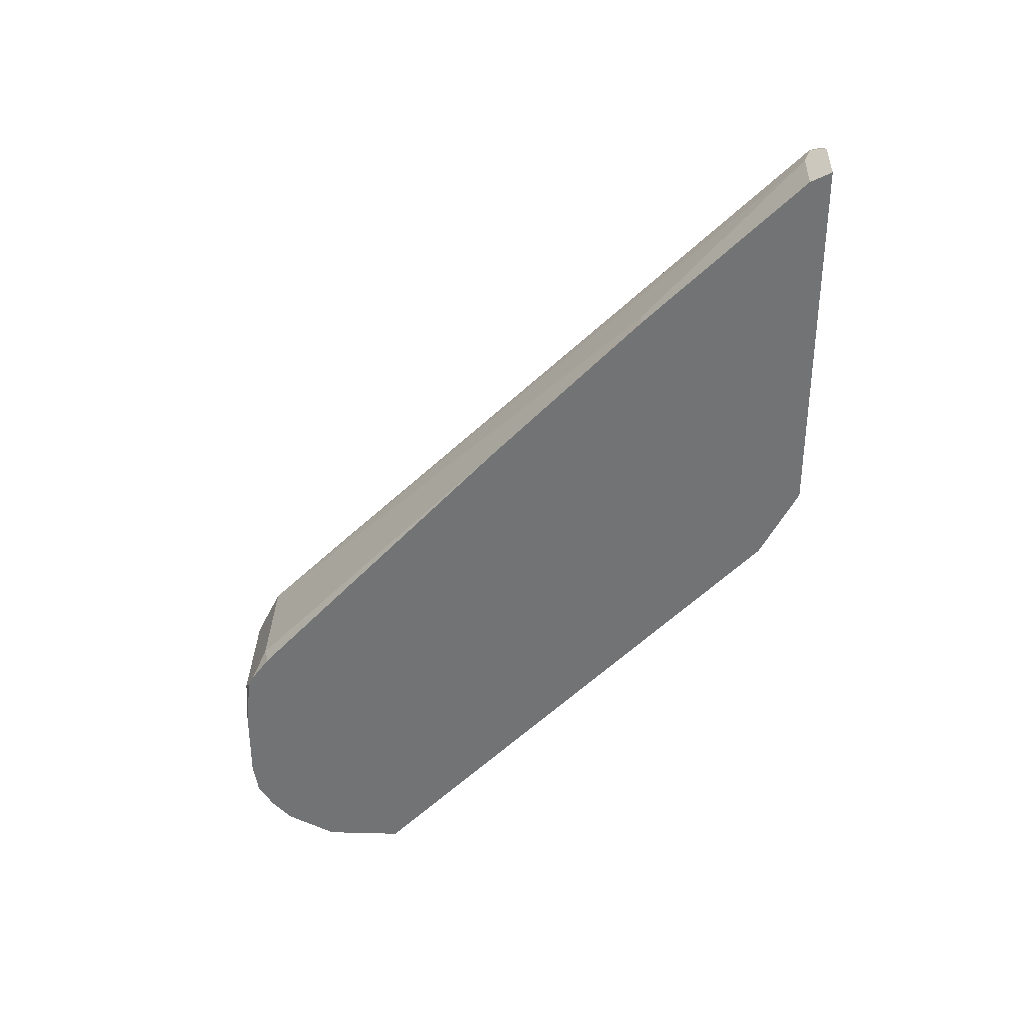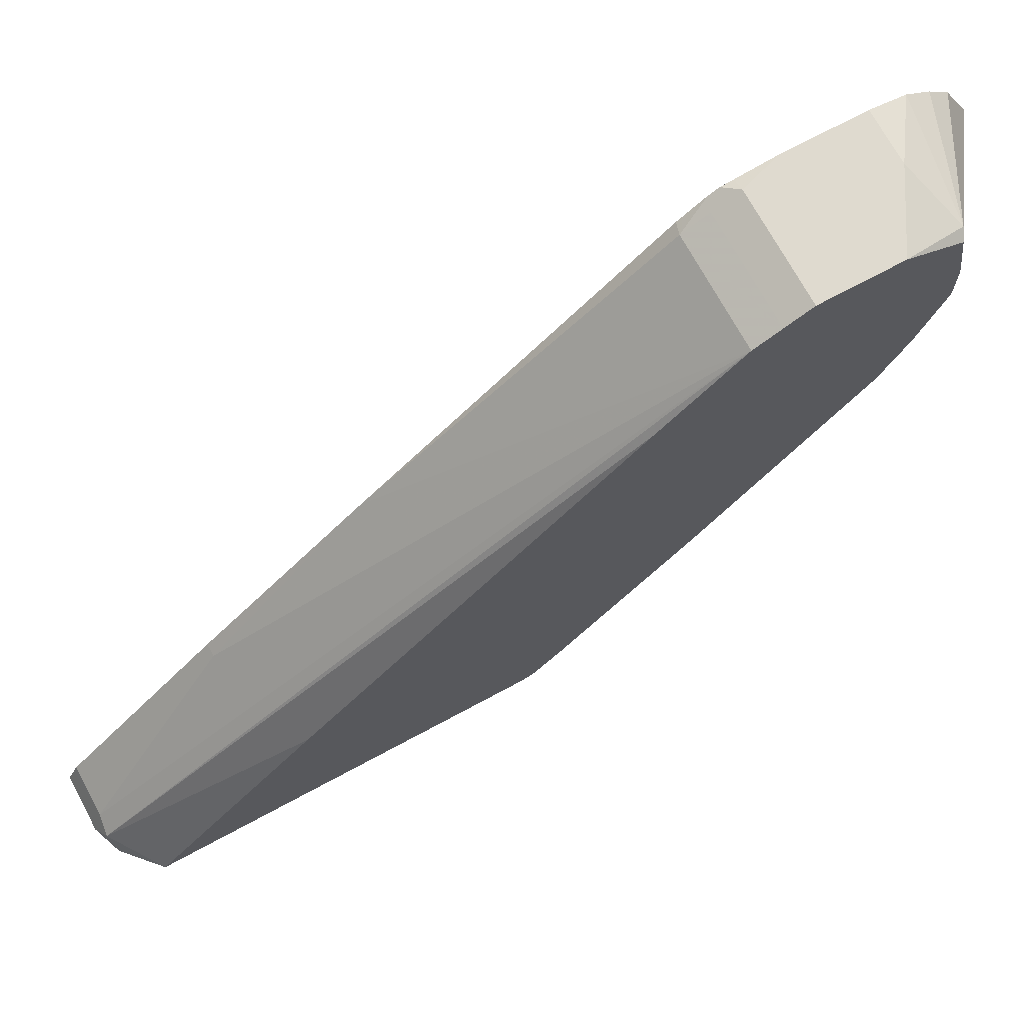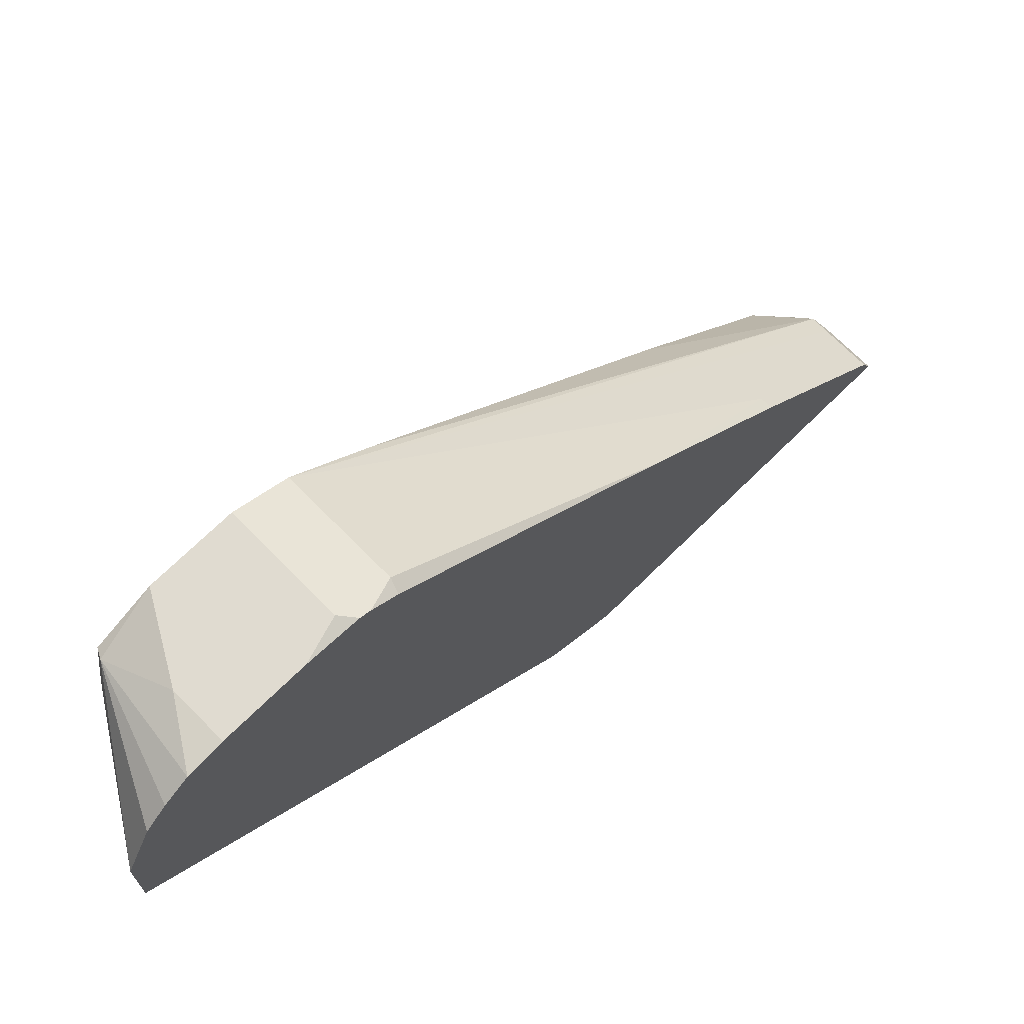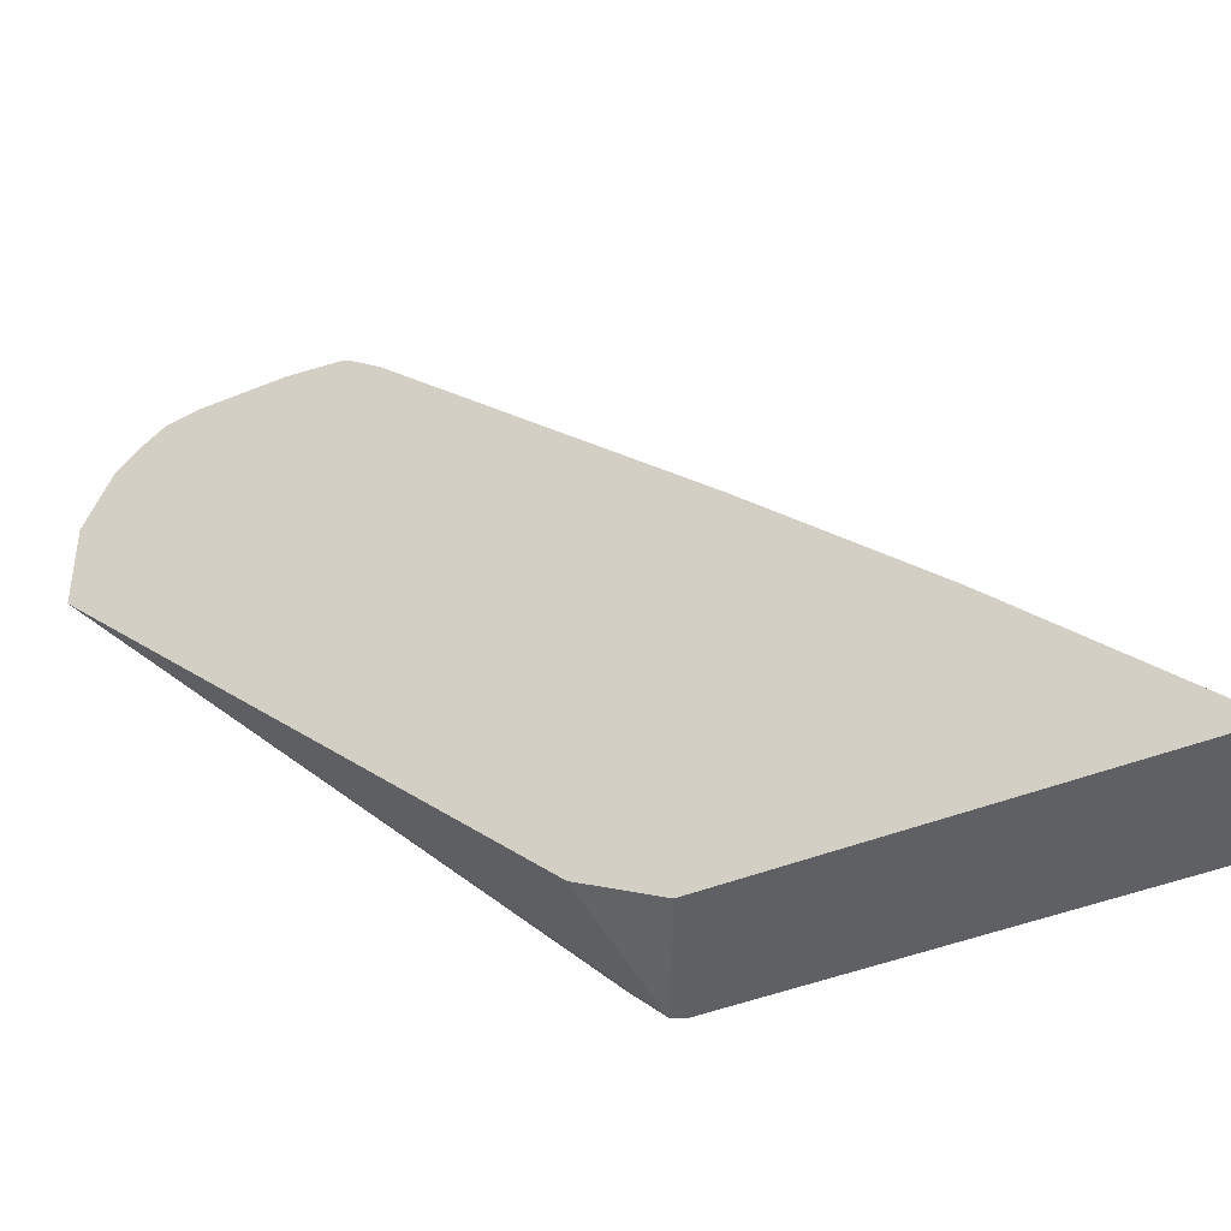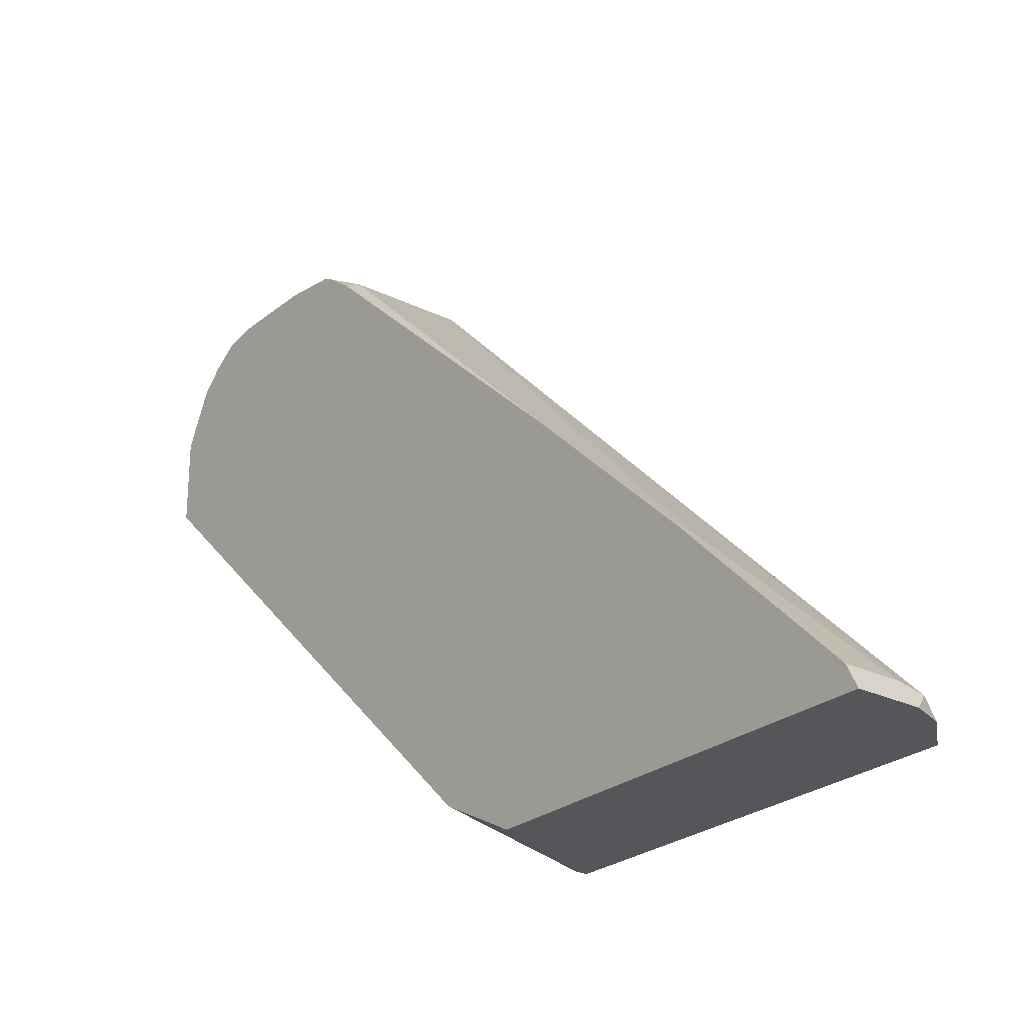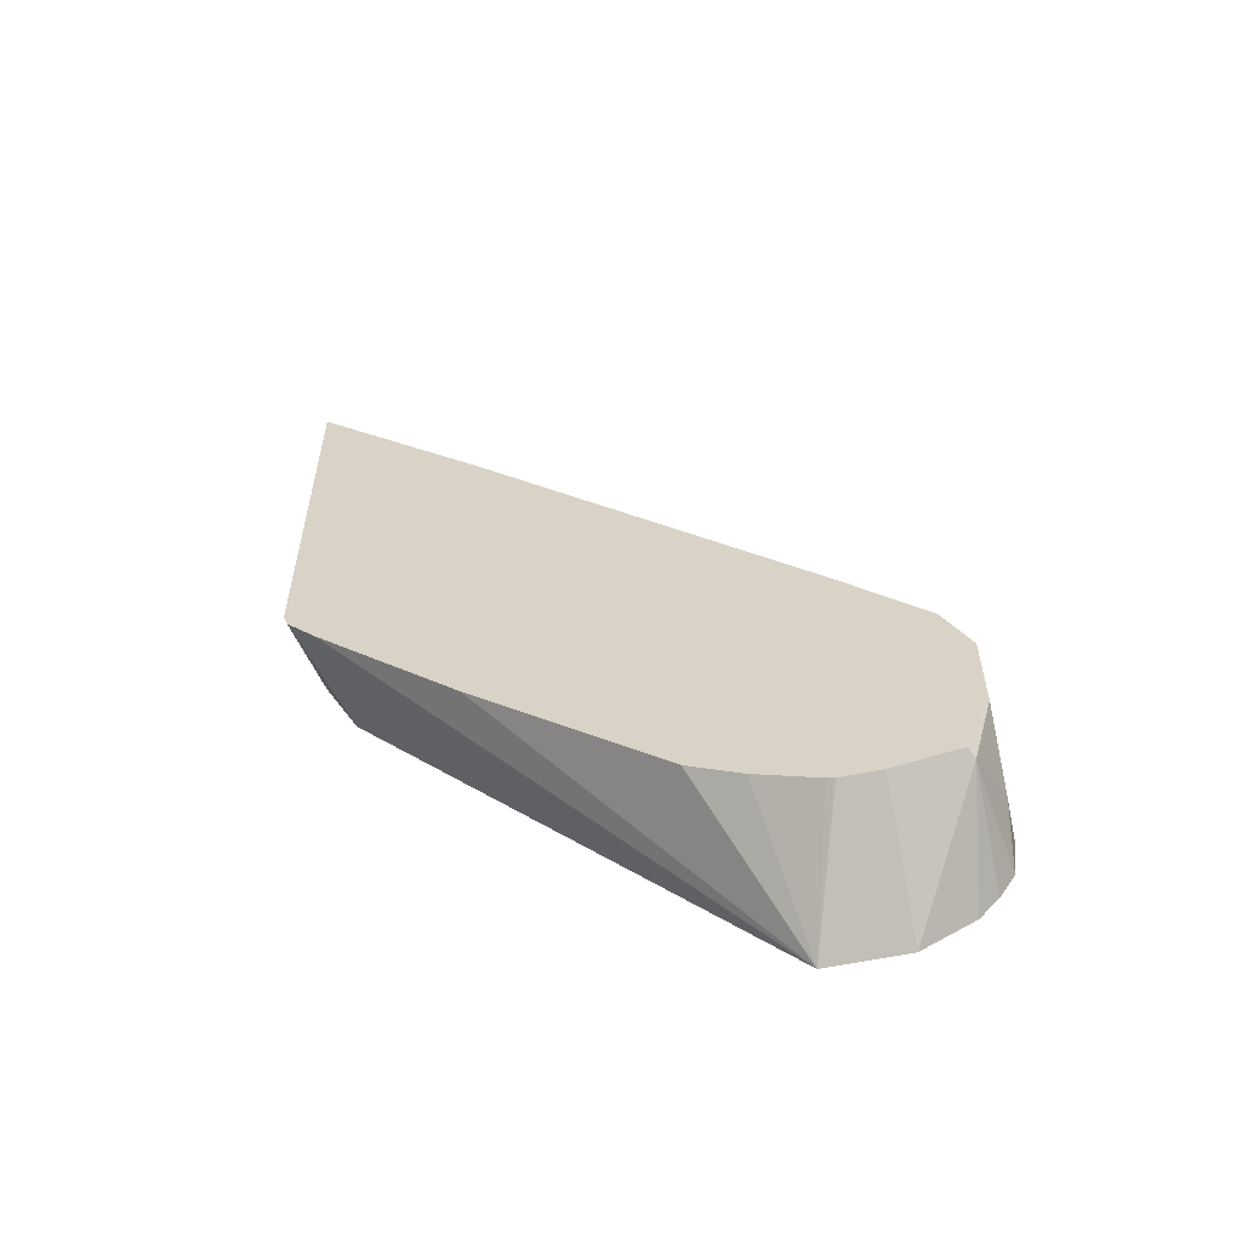
<metadata>
{"format":"obj","ext":"obj","renderer":"f3d","projection":"perspective","resolution":1024,"background":"white","views":[{"elev":34.0,"azim":-88.0,"up":"+Z"},{"elev":70.9,"azim":61.6,"up":"+Y"},{"elev":70.1,"azim":-134.6,"up":"+Y"},{"elev":-42.2,"azim":-63.6,"up":"+Y"},{"elev":-25.5,"azim":-38.2,"up":"+Y"},{"elev":-56.1,"azim":102.7,"up":"+Z"}]}
</metadata>
<code>
v 0.09994 0.4597 -0.1799
v 0.1299 0.4497 -0.1899
v 0.07375 0.457 -0.1971
v 0.07375 0.4597 -0.1799
v 0.1348 0.4597 -0.1599
v 0.1348 0.4473 -0.1874
v 0.07375 0.4135 -0.2323
v 0.07375 0.4393 -0.2194
v 0.07375 0.449 -0.2091
v 0.07375 0.4597 -0.1399
v 0.1348 0.4597 -0.1199
v 0.1348 0.4147 -0.1924
v 0.07375 0.3736 -0.2323
v 0.07375 0.4574 -0.1199
v 0.07996 0.4597 -0.1199
v 0.1348 0.4531 -0.1066
v 0.1348 0.3947 -0.1924
v 0.1333 0.3931 -0.1932
v 0.1348 0.3905 -0.1912
v 0.1348 0.3598 -0.1799
v 0.1348 0.3564 -0.1782
v 0.1348 0.3431 -0.1715
v 0.1348 0.3331 -0.1665
v 0.1348 0.2349 -0.08489
v 0.1348 0.1599 -0.01746
v 0.1348 0.1461 -0.003607
v 0.1348 0.145 -0.002548
v 0.07375 0.1622 -0.009168
v 0.07375 0.4566 -0.1137
v 0.07996 0.4531 -0.1066
v 0.1348 0.4464 -0.09328
v 0.1348 0.1426 0.003718
v 0.07375 0.1426 0.02856
v 0.07375 0.4541 -0.1086
v 0.07996 0.4464 -0.09328
v 0.07375 0.3117 0.05023
v 0.07996 0.2332 0.1332
v 0.09994 0.1533 0.2132
v 0.1099 0.1499 0.2148
v 0.1348 0.4064 -0.0533
v 0.1348 0.1426 0.197
v 0.07375 0.1426 0.2185
v 0.07375 0.4443 -0.09531
v 0.07375 0.2332 0.1332
v 0.07375 0.1533 0.2132
v 0.07375 0.1491 0.2153
v 0.1026 0.1426 0.2185
v 0.1173 0.1426 0.213
v 0.1348 0.2332 0.1132
f 13 26 27
f 13 27 28
f 14 29 15
f 27 32 33
f 16 30 35
f 16 35 31
f 17 19 18
f 10 14 15
f 15 29 30
f 13 25 26
f 13 20 21
f 13 23 24
f 13 22 23
f 13 21 22
f 13 19 20
f 13 18 19
f 13 17 18
f 11 30 16
f 11 15 30
f 27 33 28
f 13 24 25
f 29 34 30
f 35 43 36
f 31 35 36
f 7 17 13
f 42 47 46
f 39 49 40
f 39 41 49
f 39 48 41
f 39 47 48
f 38 47 39
f 38 46 47
f 38 45 46
f 37 45 38
f 37 44 45
f 36 44 37
f 34 43 35
f 32 42 33
f 32 47 42
f 32 48 47
f 32 41 48
f 31 39 40
f 31 38 39
f 31 37 38
f 31 36 37
f 30 34 35
f 7 12 17
f 5 27 26
f 5 12 6
f 3 46 45
f 3 42 46
f 3 33 42
f 3 28 33
f 3 13 28
f 3 7 13
f 3 8 7
f 3 9 8
f 2 5 6
f 3 45 44
f 2 9 3
f 2 7 8
f 2 6 7
f 1 5 2
f 1 15 11
f 1 10 15
f 1 4 10
f 1 3 4
f 1 2 3
f 6 12 7
f 2 8 9
f 3 44 36
f 1 11 5
f 3 43 34
f 5 17 12
f 3 36 43
f 5 19 17
f 5 20 19
f 5 22 21
f 5 23 22
f 5 24 23
f 5 25 24
f 5 26 25
f 5 32 27
f 5 21 20
f 3 10 4
f 5 41 32
f 3 14 10
f 5 11 16
f 5 16 31
f 3 29 14
f 5 31 40
f 5 40 49
f 5 49 41
f 3 34 29

</code>
